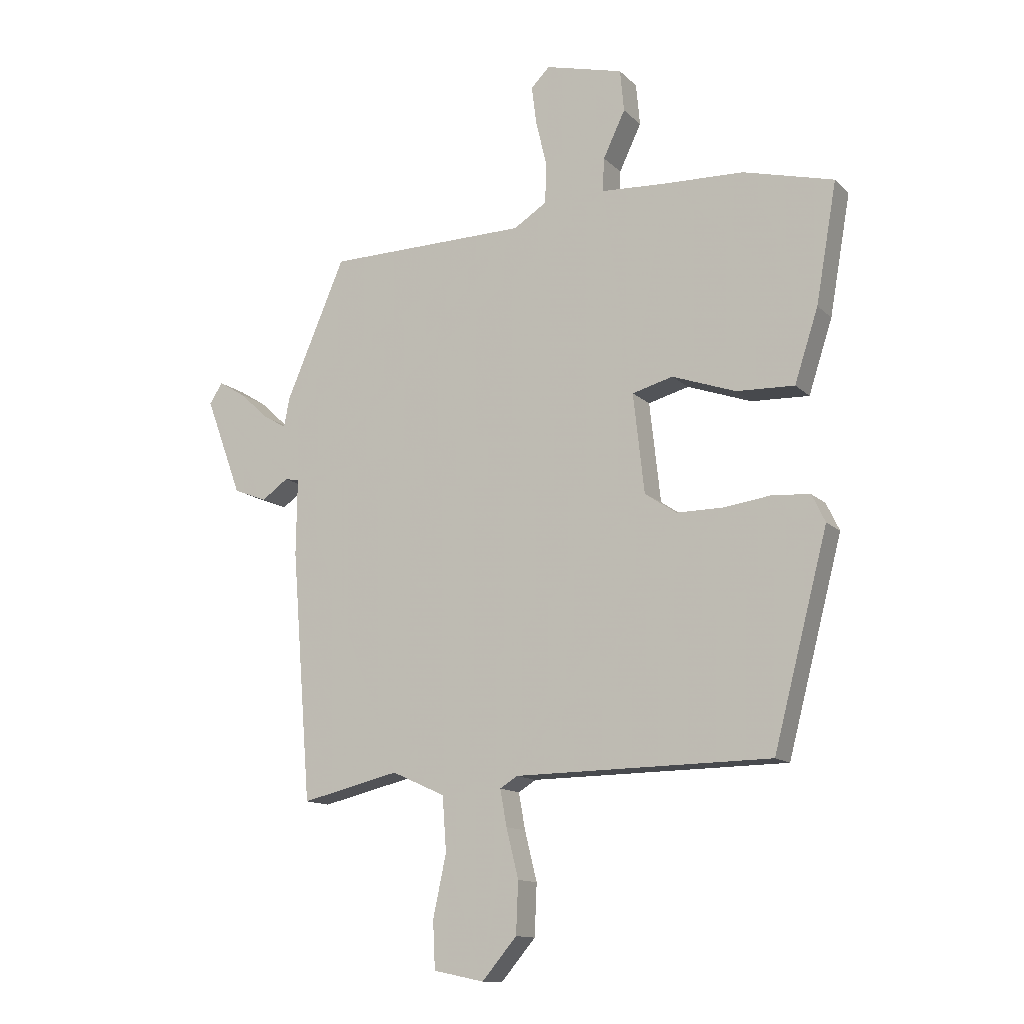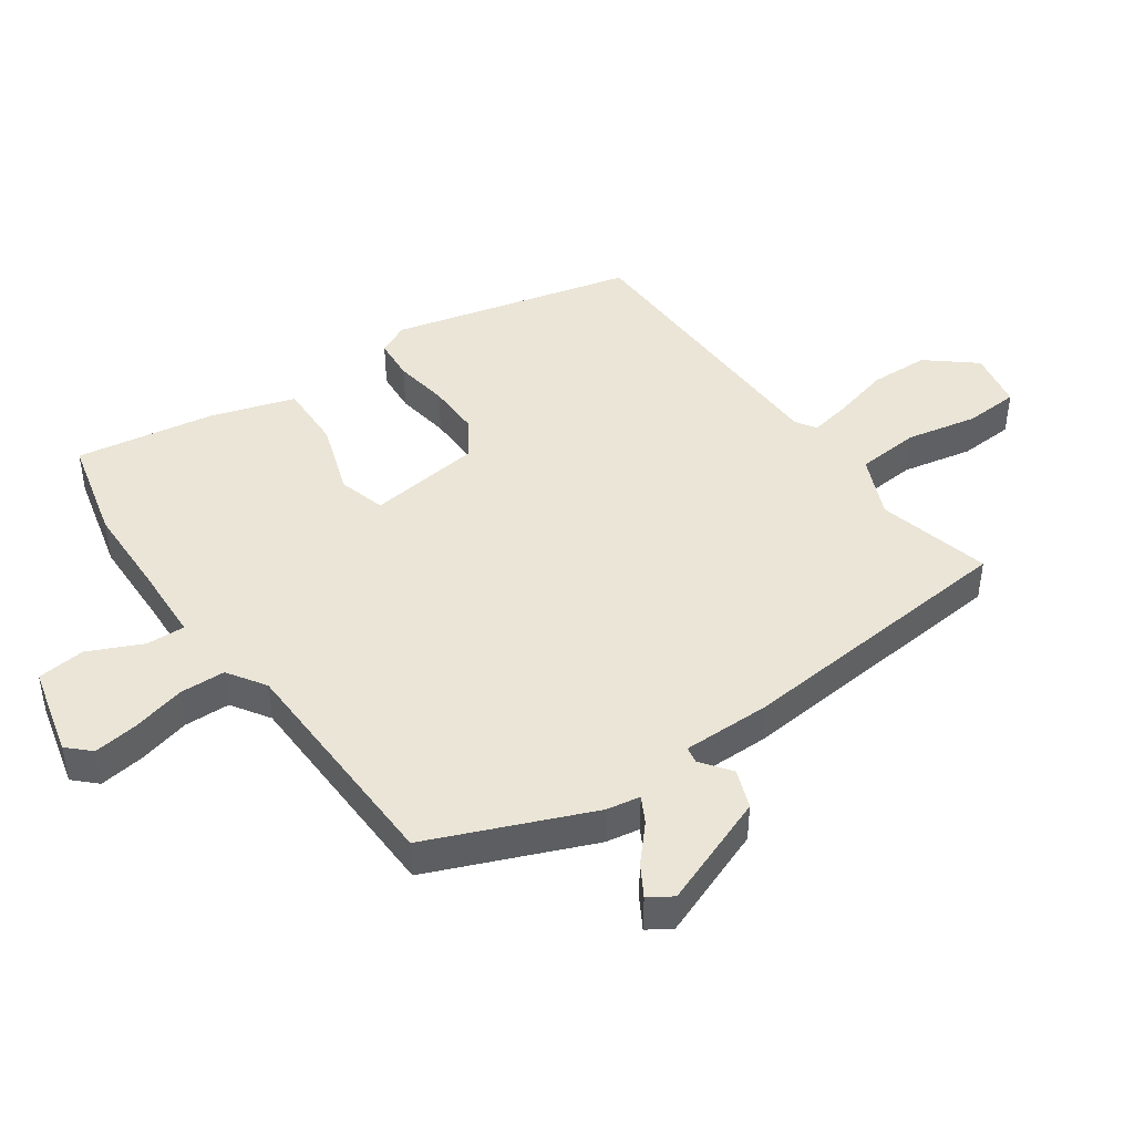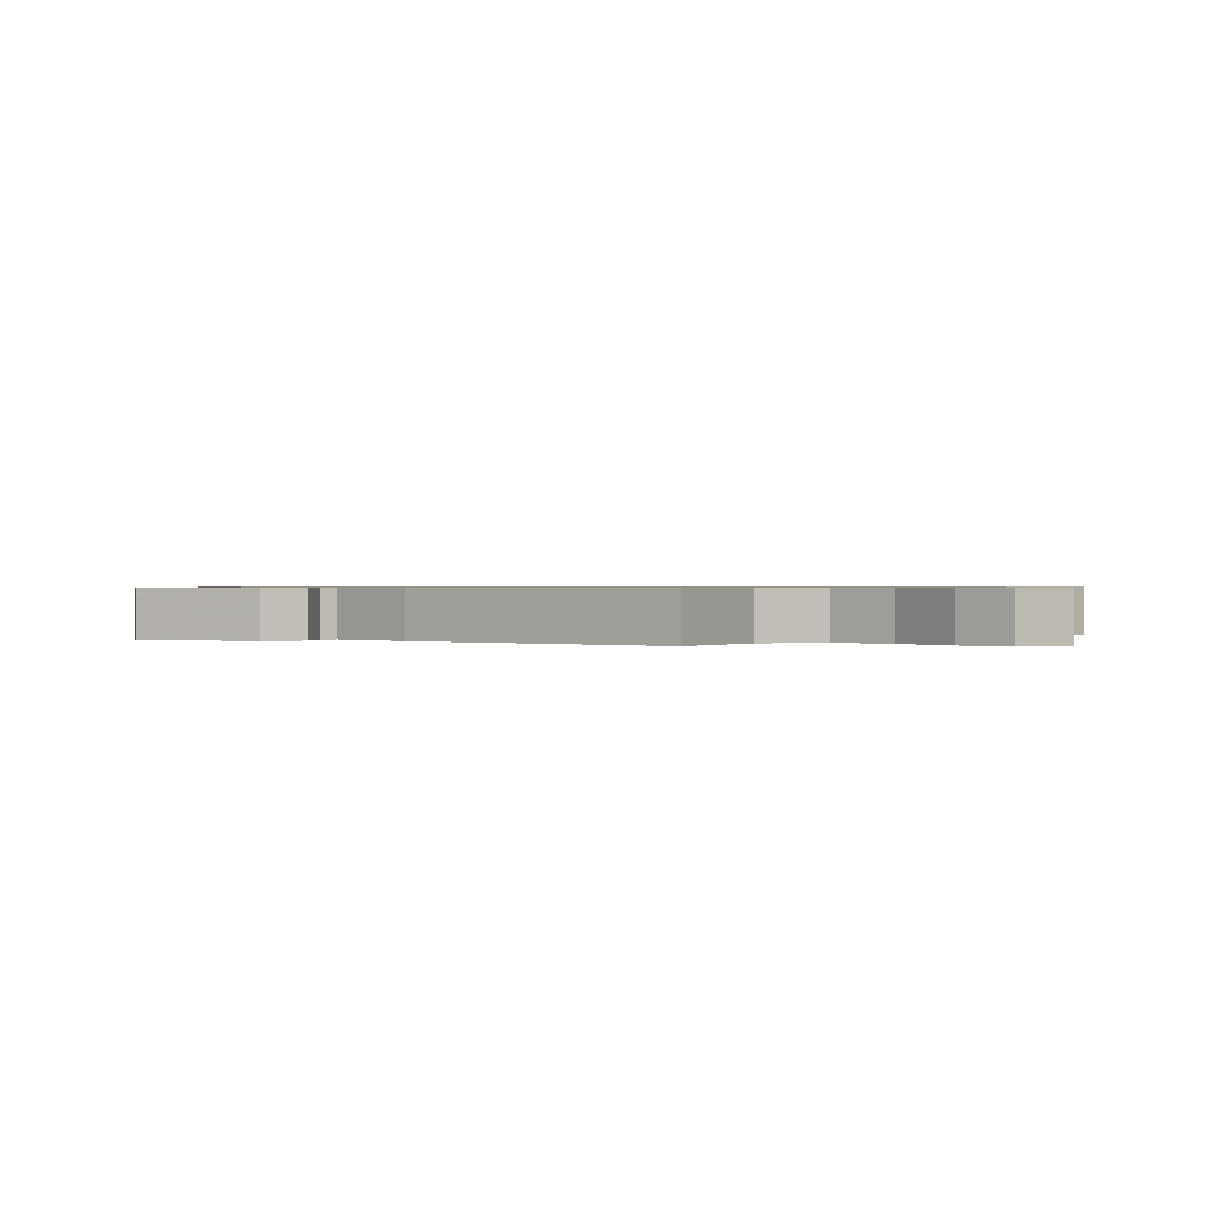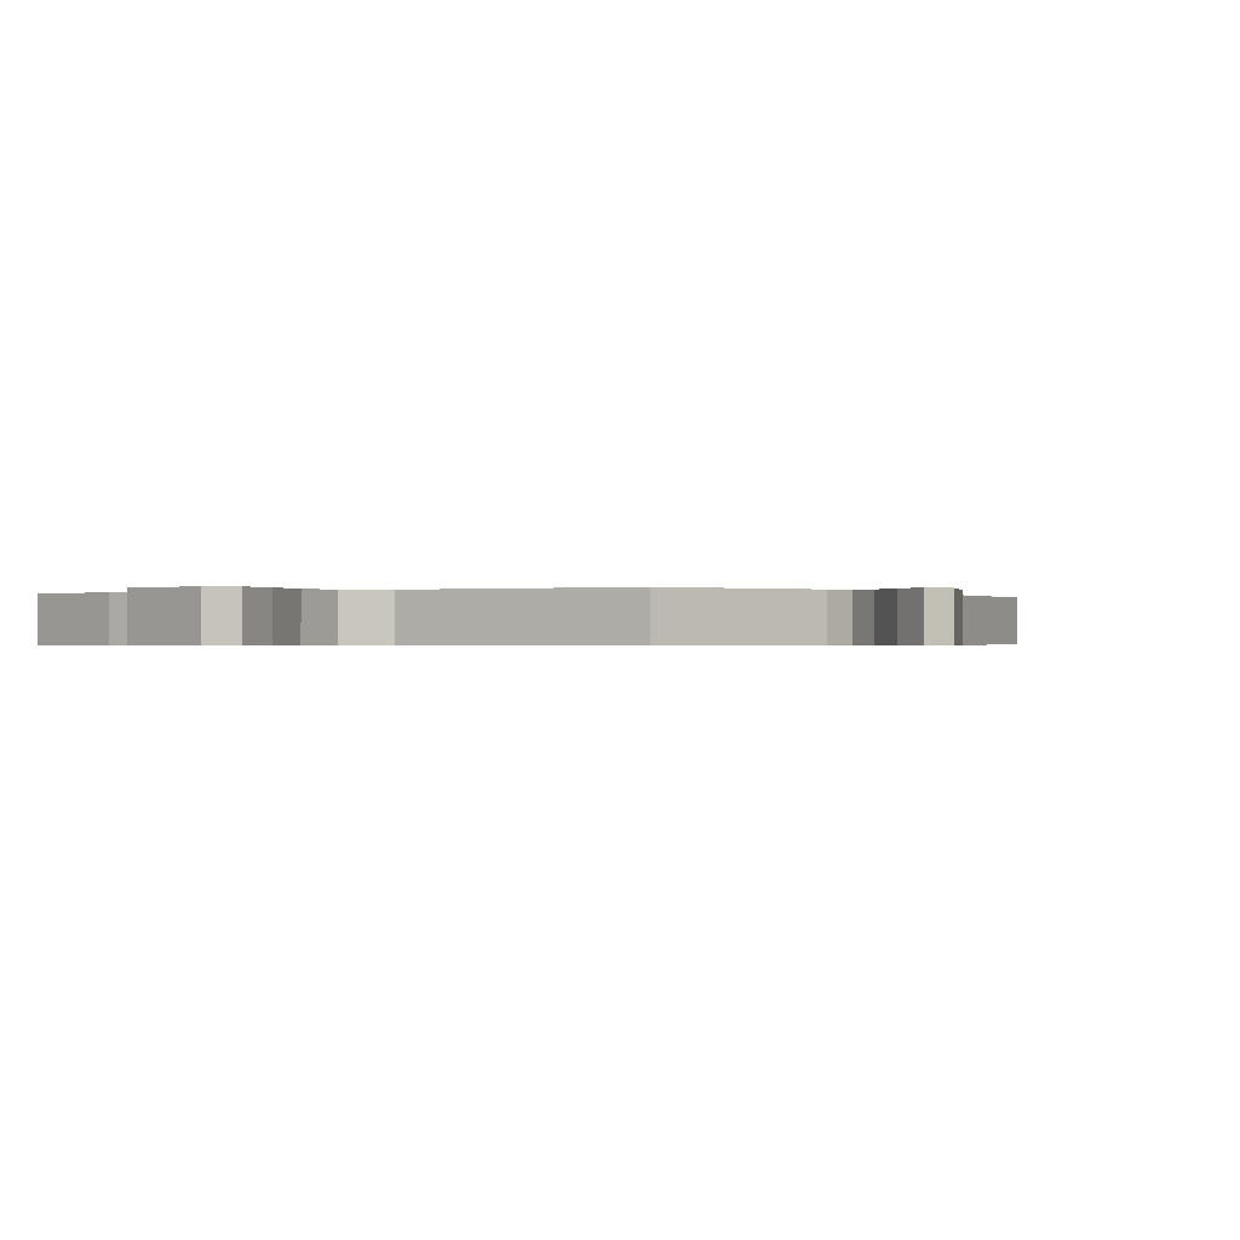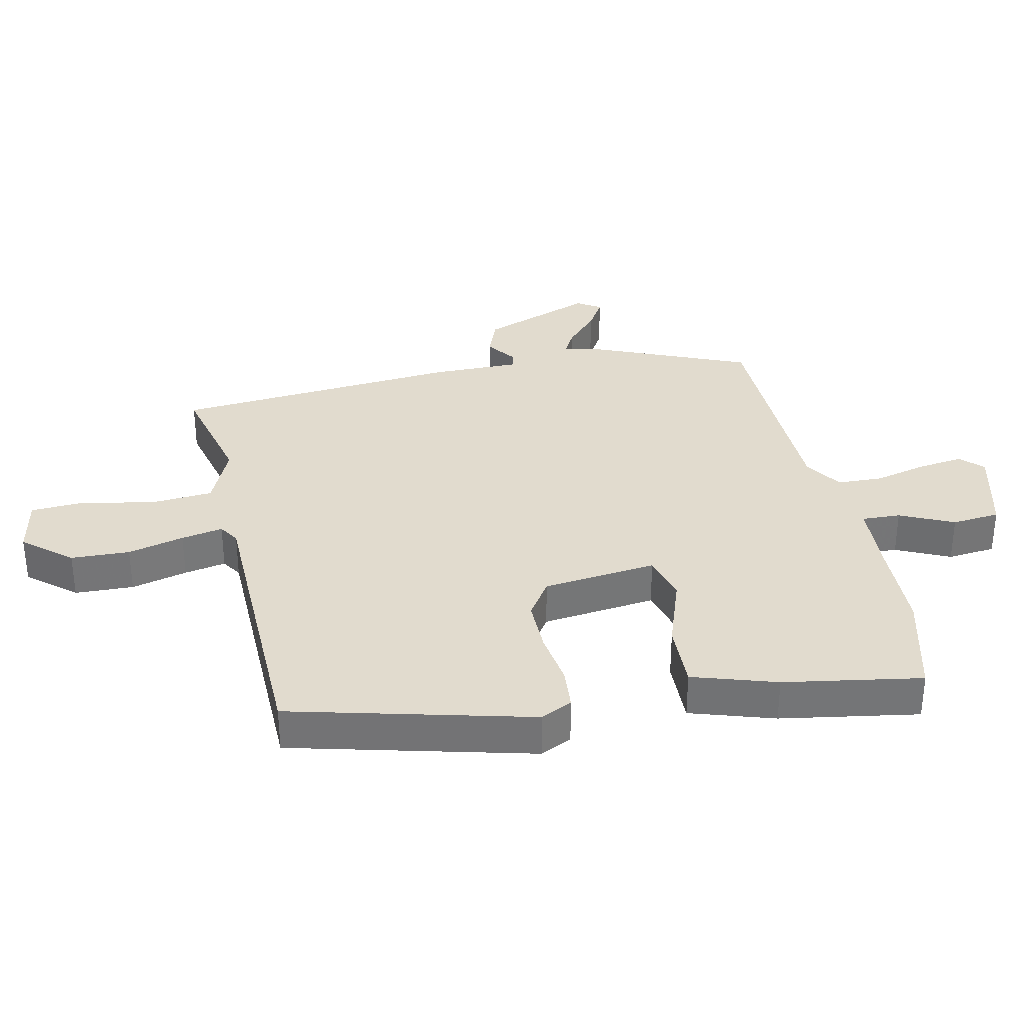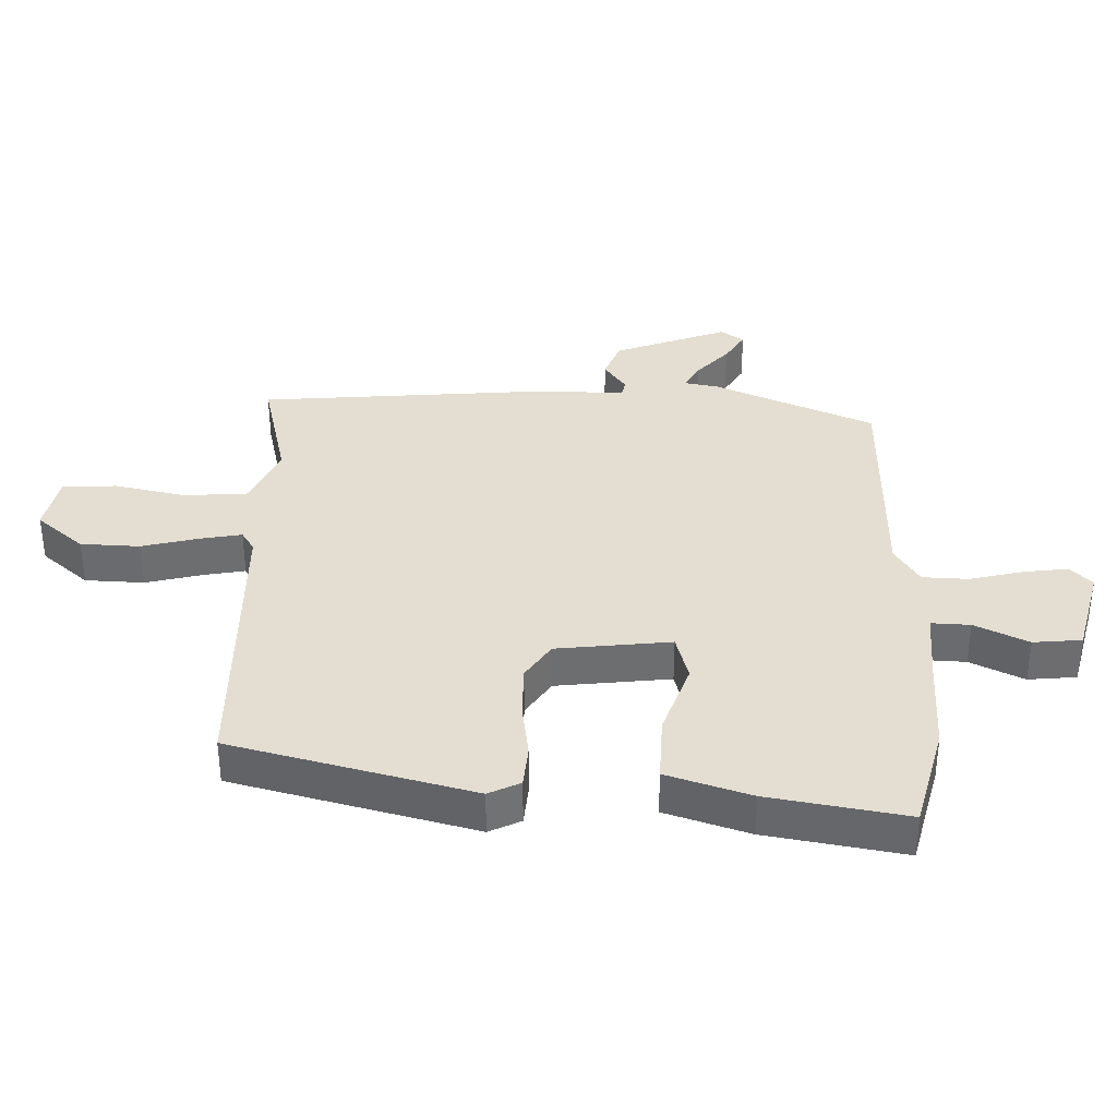
<metadata>
{"format":"obj","ext":"obj","renderer":"f3d","projection":"perspective","resolution":1024,"background":"white","views":[{"elev":-13.0,"azim":-152.9,"up":"+Z"},{"elev":44.3,"azim":54.2,"up":"+Y"},{"elev":0.6,"azim":134.0,"up":"+Y"},{"elev":-0.4,"azim":30.4,"up":"+Y"},{"elev":33.8,"azim":-102.6,"up":"+Y"},{"elev":36.2,"azim":-88.8,"up":"+Y"}]}
</metadata>
<code>
v 0.454 0.07 -0.512
v 0.275 0.07 -0.47
v 0.178 0.07 -0.514
v 0.171 0.07 -0.613
v 0.195 0.07 -0.725
v 0.191 0.07 -0.811
v 0.099 0.07 -0.83
v 0.036 0.07 -0.756
v 0.032 0.07 -0.663
v 0.054 0.07 -0.574
v 0.066 0.07 -0.508
v 0.034 0.07 -0.488
v -0.432 0.07 -0.483
v -0.531 0.07 -0.104
v -0.507 0.07 -0.054
v -0.44 0.07 -0.048
v -0.353 0.07 -0.06
v -0.268 0.07 -0.06
v -0.21 0.07 -0.021
v -0.19 0.07 0.159
v -0.264 0.07 0.179
v -0.38 0.07 0.138
v -0.485 0.07 0.134
v -0.528 0.07 0.266
v -0.566 0.07 0.483
v -0.401 0.07 0.526
v -0.258 0.07 0.531
v -0.137 0.07 0.538
v -0.14 0.07 0.599
v -0.18 0.07 0.683
v -0.173 0.07 0.759
v -0.031 0.07 0.796
v 0.003 0.07 0.762
v -0.006 0.07 0.691
v -0.026 0.07 0.608
v -0.023 0.07 0.536
v 0.037 0.07 0.498
v 0.403 0.07 0.493
v 0.511 0.07 0.241
v 0.521 0.07 0.188
v 0.562 0.07 0.211
v 0.616 0.07 0.261
v 0.665 0.07 0.291
v 0.689 0.07 0.254
v 0.623 0.07 0.076
v 0.562 0.07 0.052
v 0.514 0.07 0.086
v 0.488 0.07 0.081
v 0.49 0.07 -0.058
v 0.454 0 -0.512
v 0.275 0 -0.47
v 0.178 0 -0.514
v 0.171 0 -0.613
v 0.195 0 -0.725
v 0.191 0 -0.811
v 0.099 0 -0.83
v 0.036 0 -0.756
v 0.032 0 -0.663
v 0.054 0 -0.574
v 0.066 0 -0.508
v 0.034 0 -0.488
v -0.432 0 -0.483
v -0.531 0 -0.104
v -0.507 0 -0.054
v -0.44 0 -0.048
v -0.353 0 -0.06
v -0.268 0 -0.06
v -0.21 0 -0.021
v -0.19 0 0.159
v -0.264 0 0.179
v -0.38 0 0.138
v -0.485 0 0.134
v -0.528 0 0.266
v -0.566 0 0.483
v -0.401 0 0.526
v -0.258 0 0.531
v -0.137 0 0.538
v -0.14 0 0.599
v -0.18 0 0.683
v -0.173 0 0.759
v -0.031 0 0.796
v 0.003 0 0.762
v -0.006 0 0.691
v -0.026 0 0.608
v -0.023 0 0.536
v 0.037 0 0.498
v 0.403 0 0.493
v 0.511 0 0.241
v 0.521 0 0.188
v 0.562 0 0.211
v 0.616 0 0.261
v 0.665 0 0.291
v 0.689 0 0.254
v 0.623 0 0.076
v 0.562 0 0.052
v 0.514 0 0.086
v 0.488 0 0.081
v 0.49 0 -0.058
f 48 49 1 2
f 44 45 46 47
f 44 47 48
f 41 42 43 44
f 40 41 44 48
f 37 38 39 40
f 36 37 40 48
f 32 33 34 35
f 30 31 32 35
f 29 30 35 36
f 28 29 36 48
f 24 25 26 27
f 21 22 23 24
f 20 21 24 27
f 14 15 16 17
f 12 13 14 17
f 11 12 17 18
f 7 8 9 10
f 7 10 11
f 4 5 6 7
f 3 4 7 11
f 20 27 28 48
f 19 20 48 2
f 11 18 19
f 2 3 11 19
f 51 50 98 97
f 96 95 94 93
f 97 96 93
f 93 92 91 90
f 97 93 90 89
f 89 88 87 86
f 97 89 86 85
f 84 83 82 81
f 84 81 80 79
f 85 84 79 78
f 97 85 78 77
f 76 75 74 73
f 73 72 71 70
f 76 73 70 69
f 66 65 64 63
f 66 63 62 61
f 67 66 61 60
f 59 58 57 56
f 60 59 56
f 56 55 54 53
f 60 56 53 52
f 97 77 76 69
f 51 97 69 68
f 68 67 60
f 68 60 52 51
f 1 50 51 2
f 2 51 52 3
f 3 52 53 4
f 4 53 54 5
f 5 54 55 6
f 6 55 56 7
f 7 56 57 8
f 8 57 58 9
f 9 58 59 10
f 10 59 60 11
f 11 60 61 12
f 12 61 62 13
f 13 62 63 14
f 14 63 64 15
f 15 64 65 16
f 16 65 66 17
f 17 66 67 18
f 18 67 68 19
f 19 68 69 20
f 20 69 70 21
f 21 70 71 22
f 22 71 72 23
f 23 72 73 24
f 24 73 74 25
f 25 74 75 26
f 26 75 76 27
f 27 76 77 28
f 28 77 78 29
f 29 78 79 30
f 30 79 80 31
f 31 80 81 32
f 32 81 82 33
f 33 82 83 34
f 34 83 84 35
f 35 84 85 36
f 36 85 86 37
f 37 86 87 38
f 38 87 88 39
f 39 88 89 40
f 40 89 90 41
f 41 90 91 42
f 42 91 92 43
f 43 92 93 44
f 44 93 94 45
f 45 94 95 46
f 46 95 96 47
f 47 96 97 48
f 48 97 98 49
f 49 98 50 1

</code>
